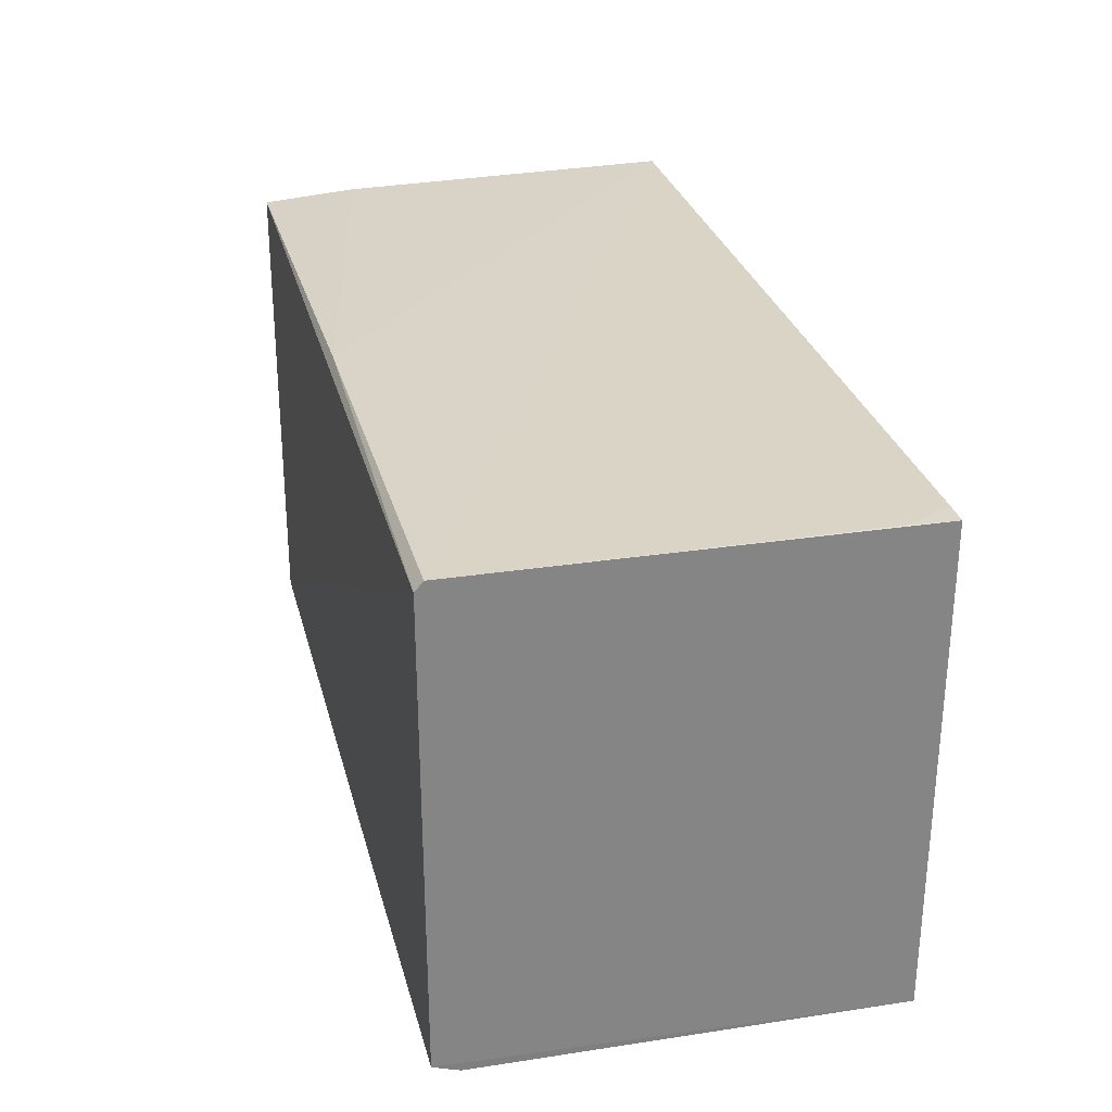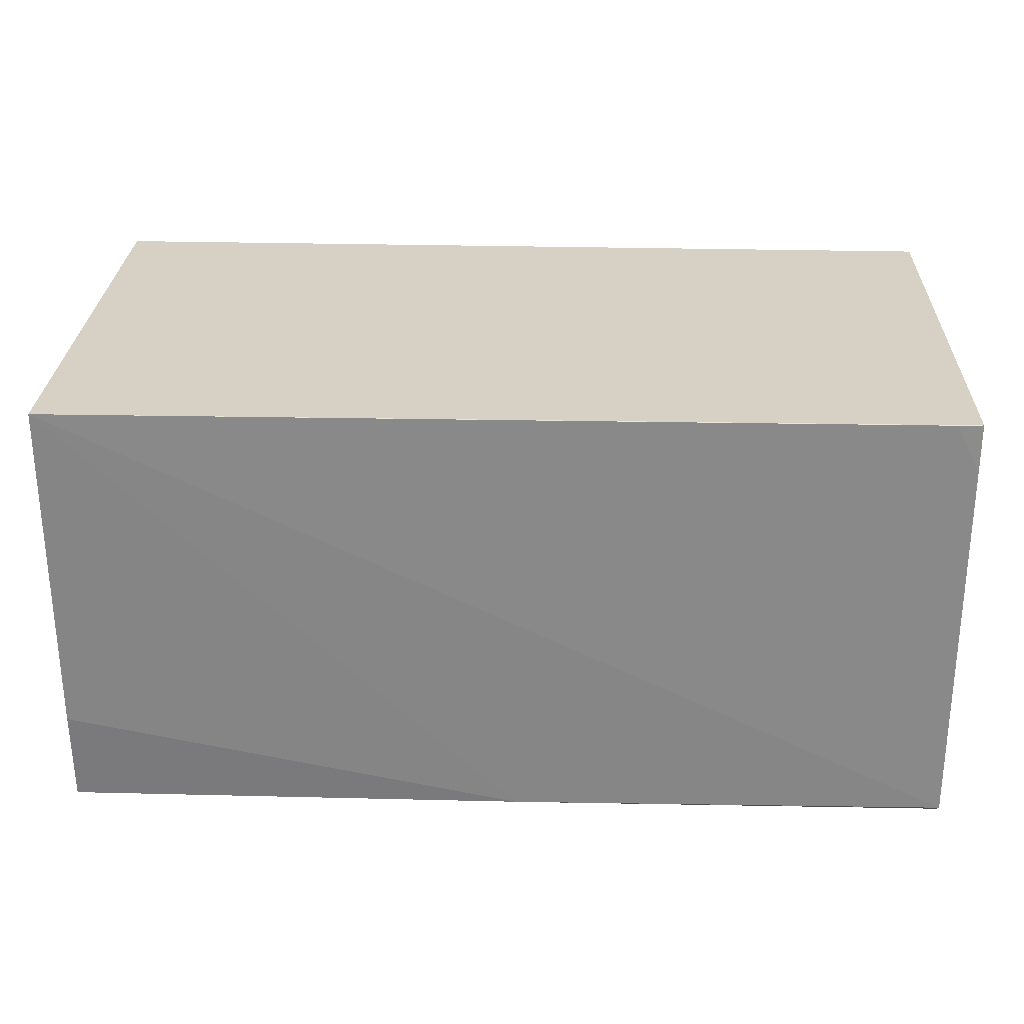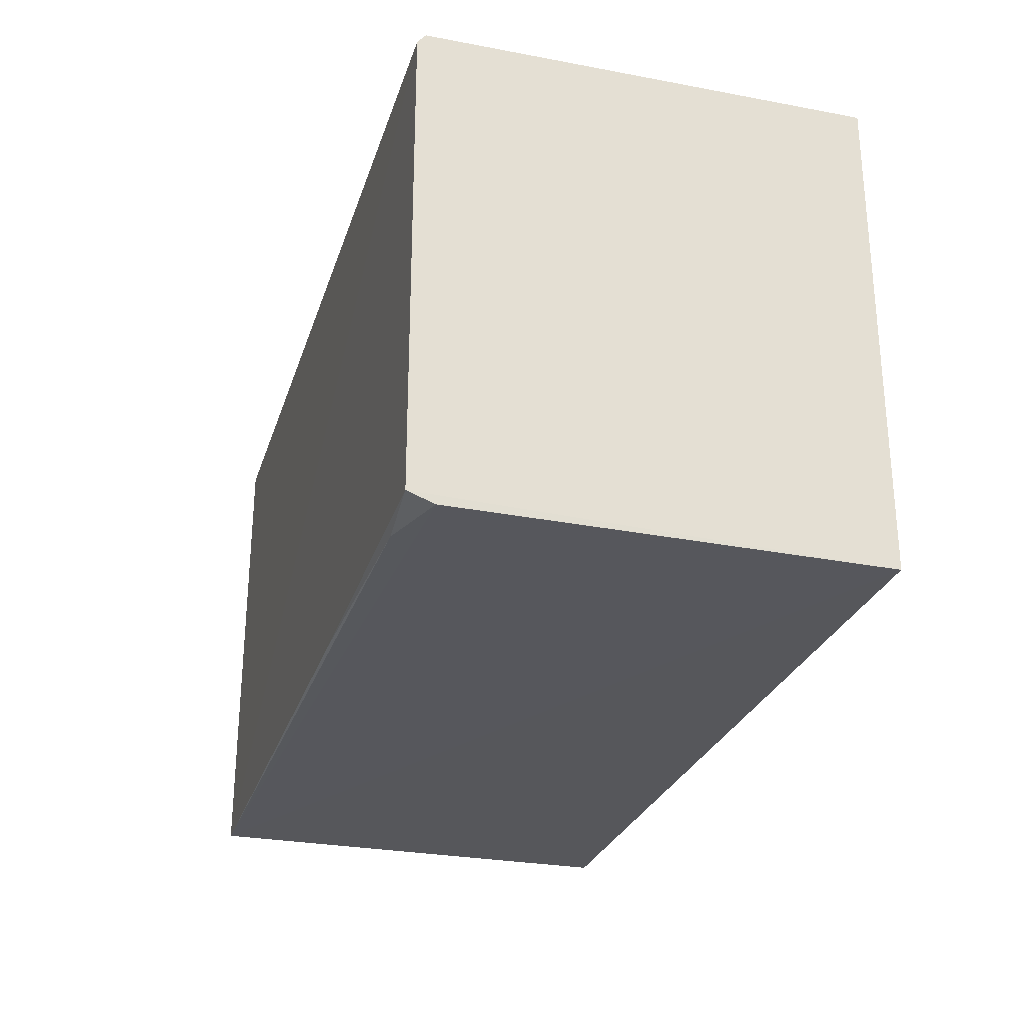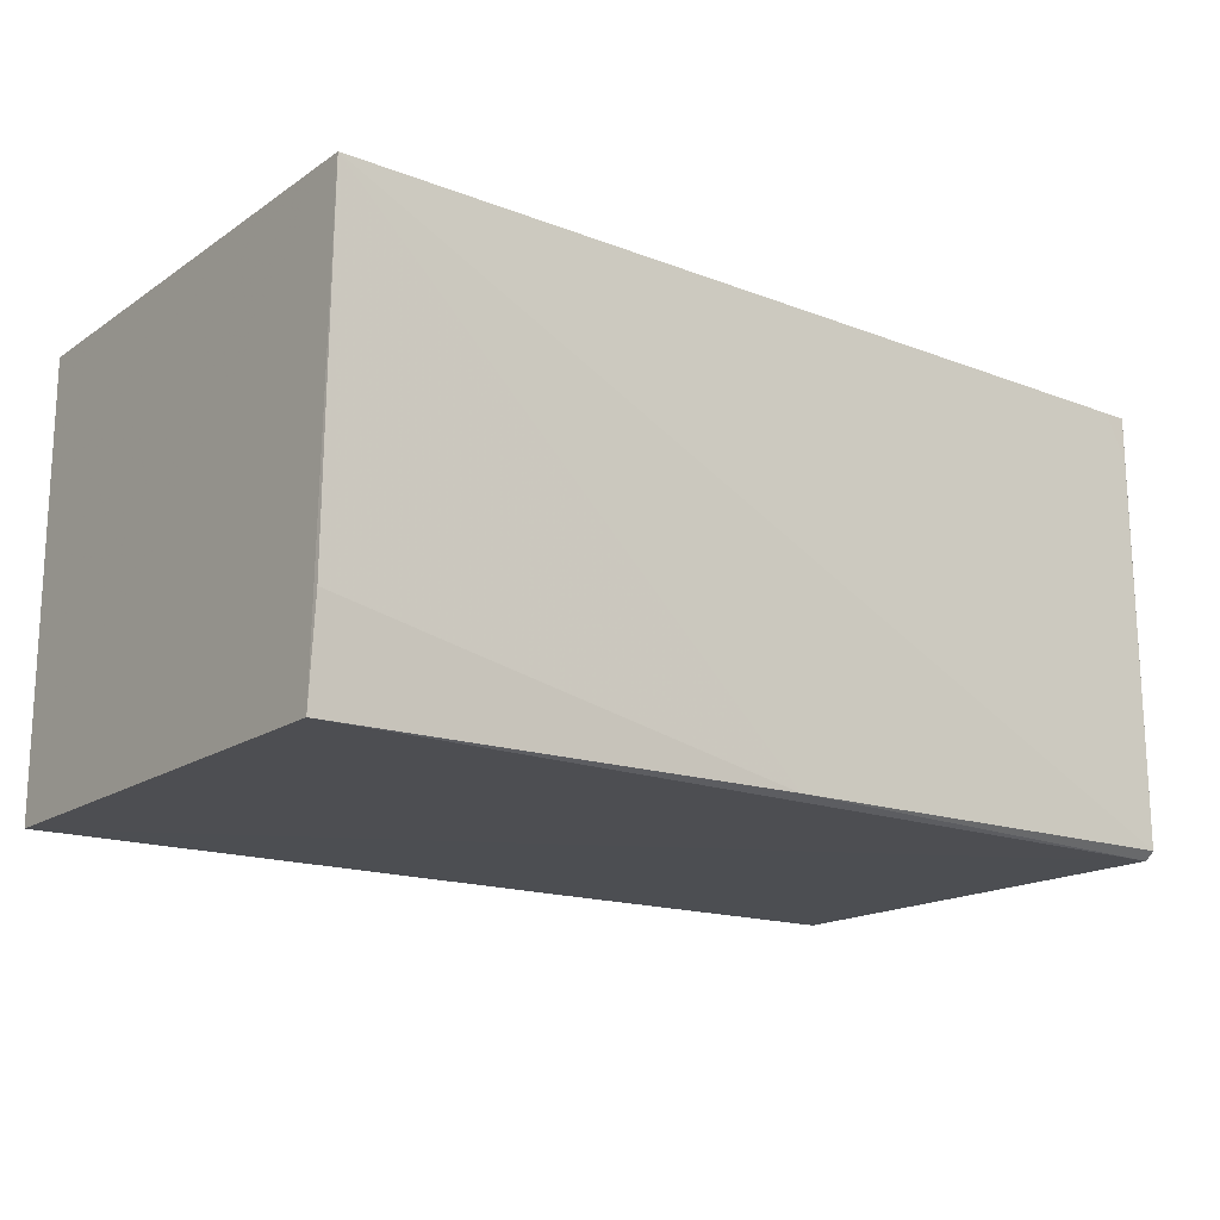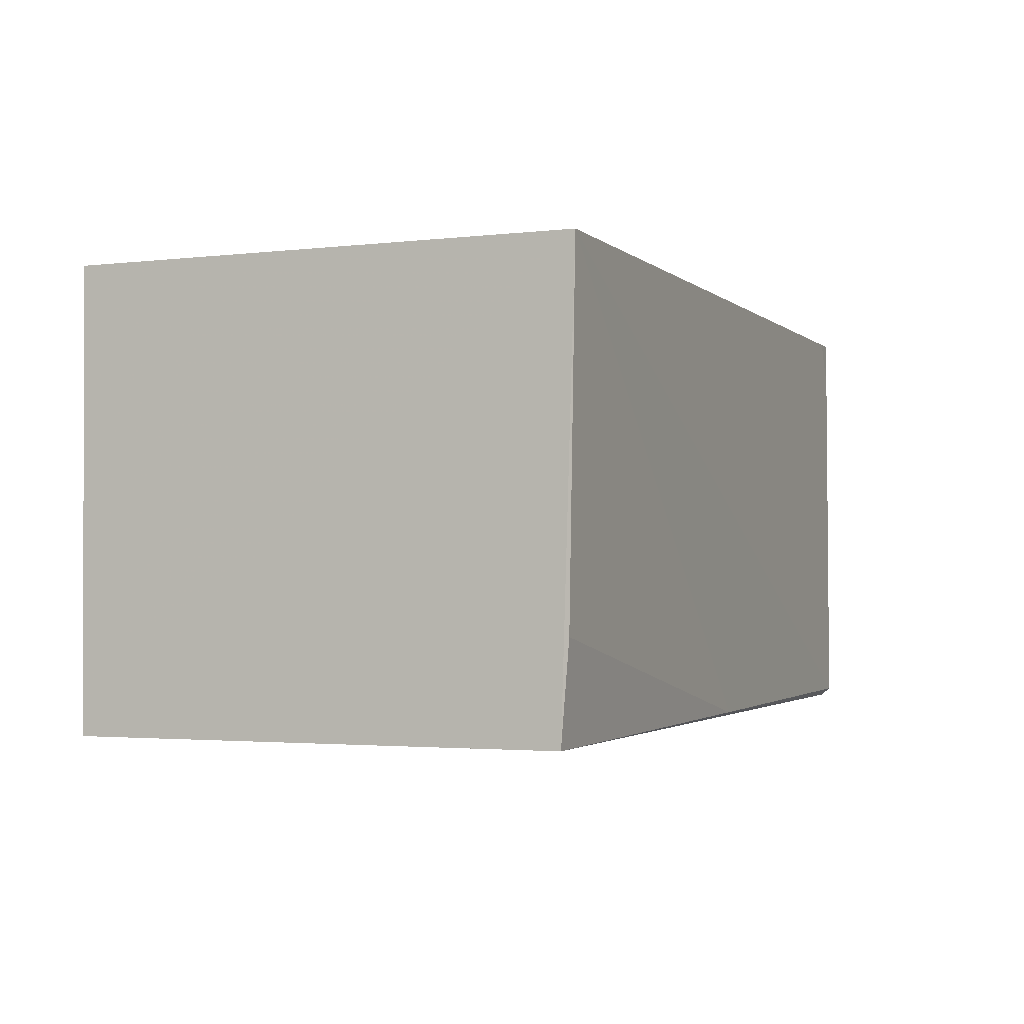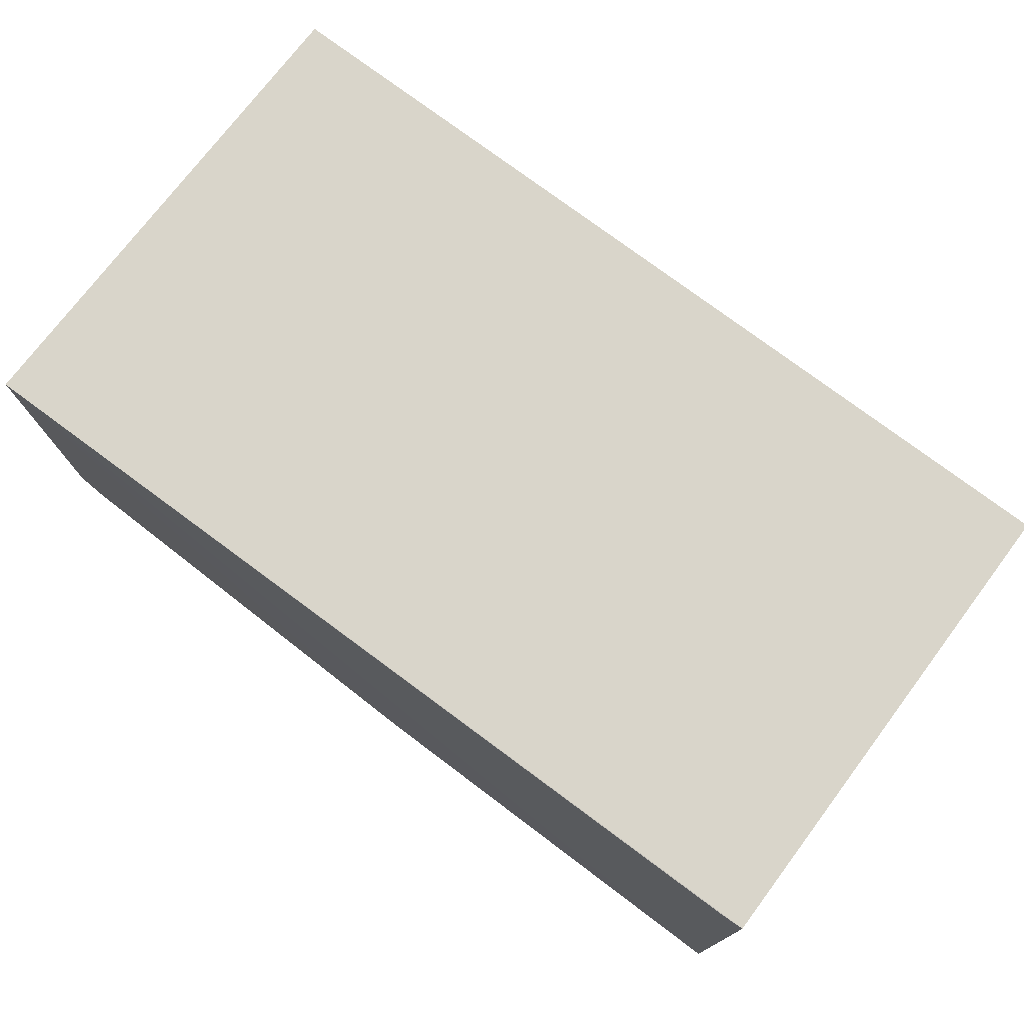
<metadata>
{"format":"obj","ext":"obj","renderer":"f3d","projection":"perspective","resolution":1024,"background":"white","views":[{"elev":28.5,"azim":-103.6,"up":"+Y"},{"elev":26.9,"azim":-177.9,"up":"+Z"},{"elev":-26.9,"azim":-105.9,"up":"+Y"},{"elev":-17.0,"azim":142.8,"up":"+Z"},{"elev":-2.1,"azim":113.0,"up":"+Z"},{"elev":74.5,"azim":-143.0,"up":"+Z"}]}
</metadata>
<code>
v 0.05554 0.03474 0.06217
v 0.05555 -0.03404 0.06216
v 0.05577 -0.03359 0.0009211
v -0.06875 0.03268 0.0013
v -0.0687 -0.0335 0.06217
v 0.05562 0.03288 0.001132
v -0.06876 0.03373 0.06216
v -0.06875 -0.03145 0.001351
v -0.06875 0.03401 0.002419
v -0.06871 -0.03274 0.004947
v -0.008258 0.034 0.001875
v -0.06544 0.03385 0.06212
v -0.0591 -0.03264 0.00185
v 0.05555 0.03393 0.01442
v -0.06862 0.03385 0.0557
v -0.02387 -0.03265 0.00121
f 1 2 3
f 5 2 1
f 5 3 2
f 6 1 3
f 6 3 4
f 7 5 1
f 8 4 3
f 8 5 7
f 9 8 7
f 9 4 8
f 10 3 5
f 10 5 8
f 11 6 4
f 11 4 9
f 11 9 1
f 12 7 1
f 12 1 9
f 13 10 8
f 13 3 10
f 14 11 1
f 14 1 6
f 14 6 11
f 15 12 9
f 15 9 7
f 15 7 12
f 16 13 8
f 16 8 3
f 16 3 13

</code>
